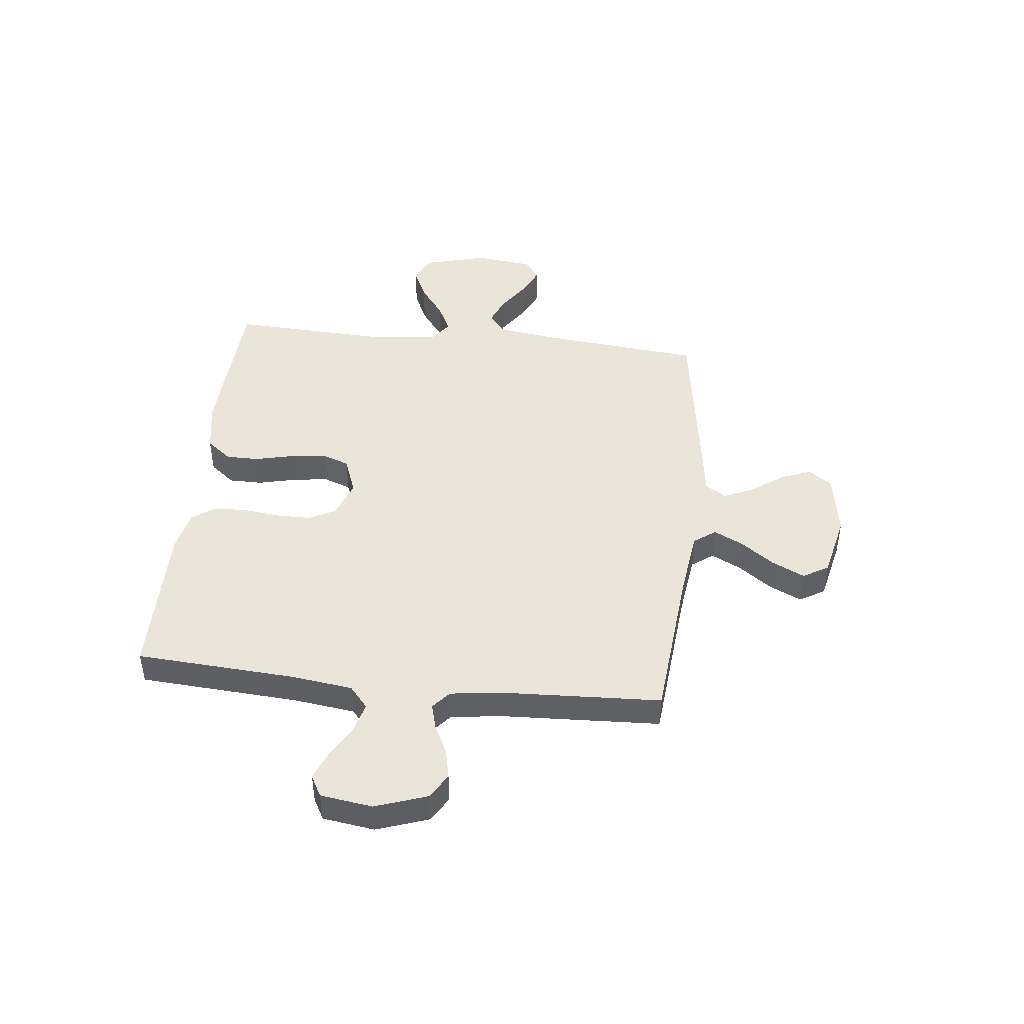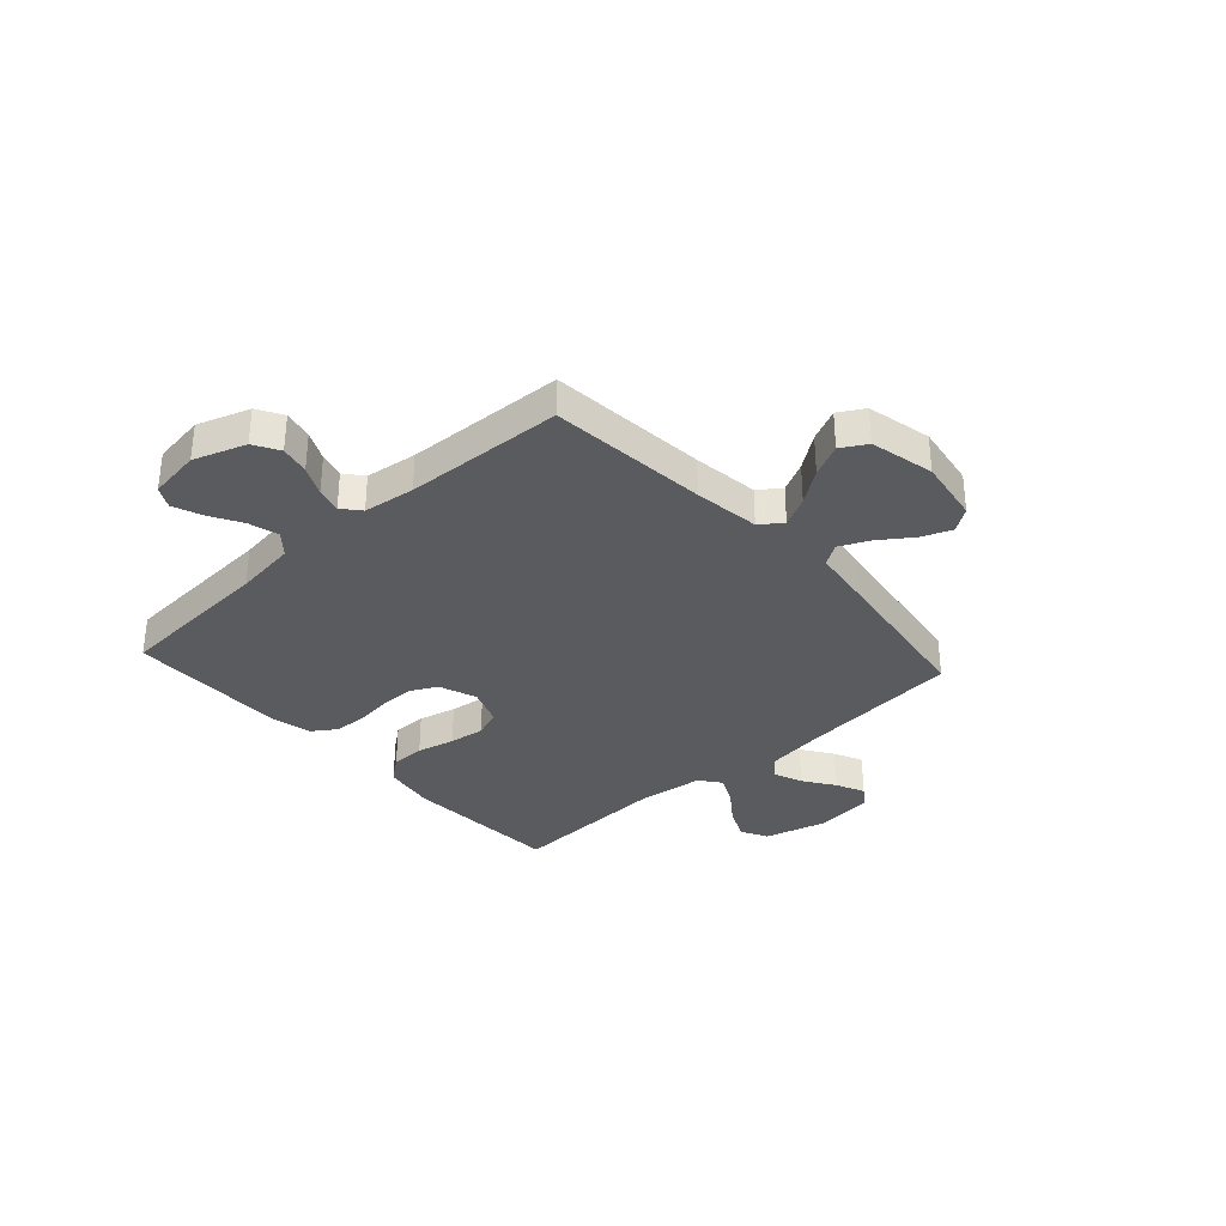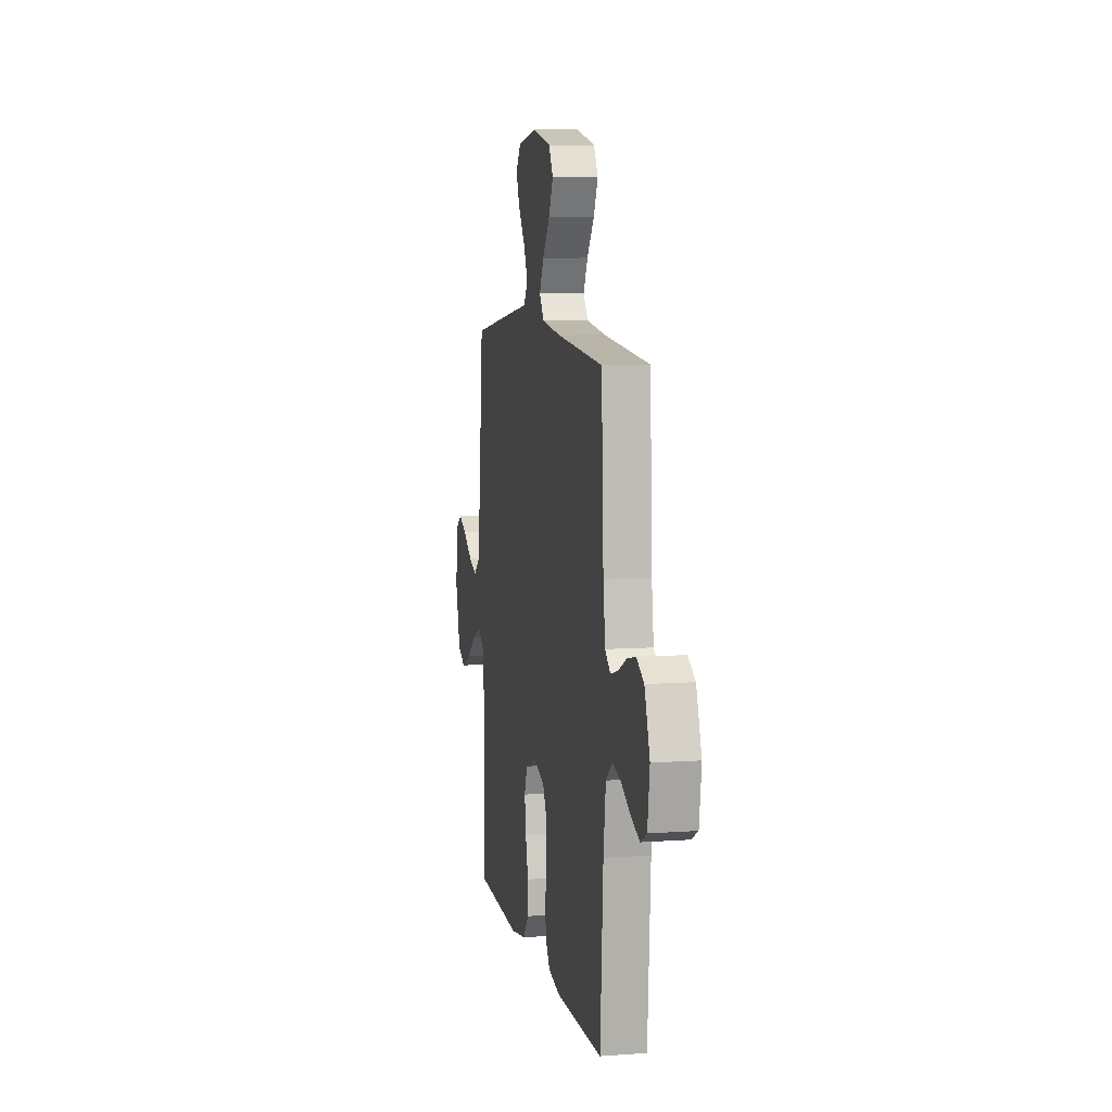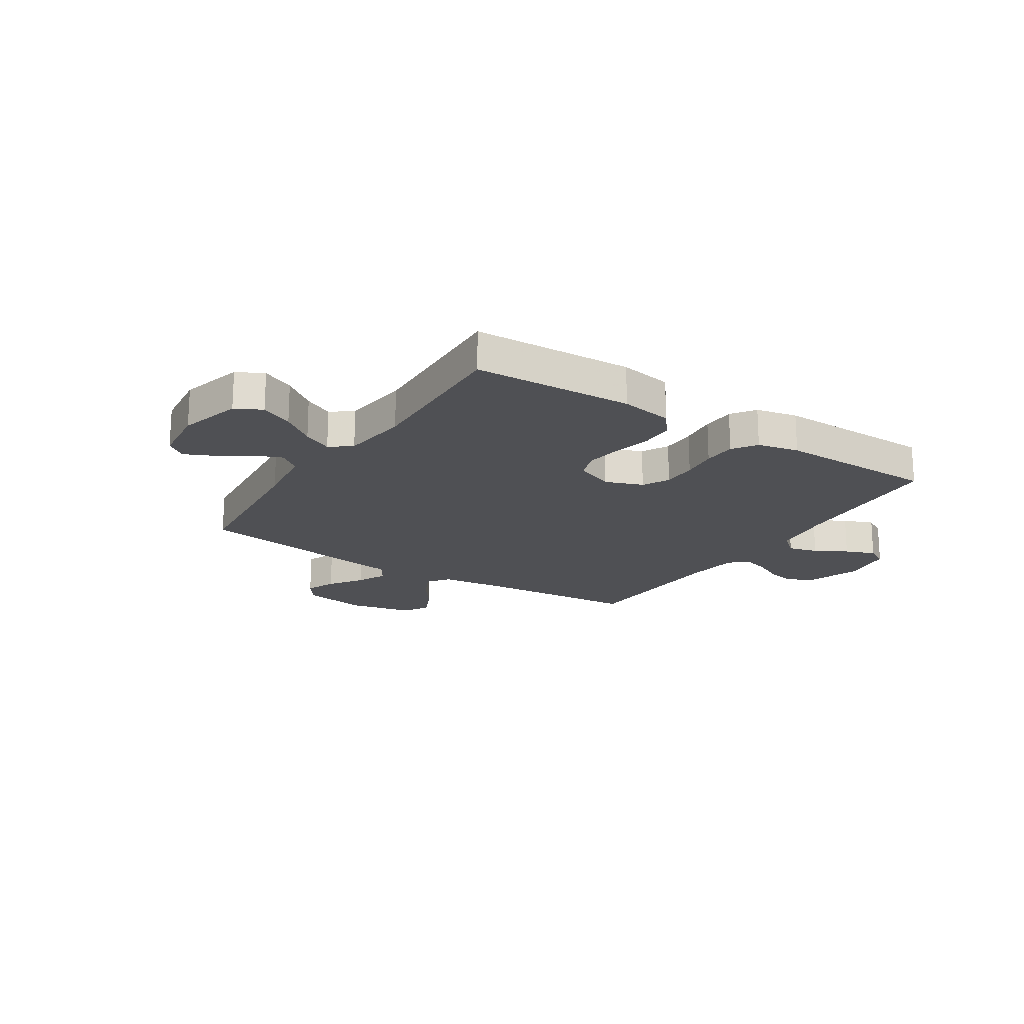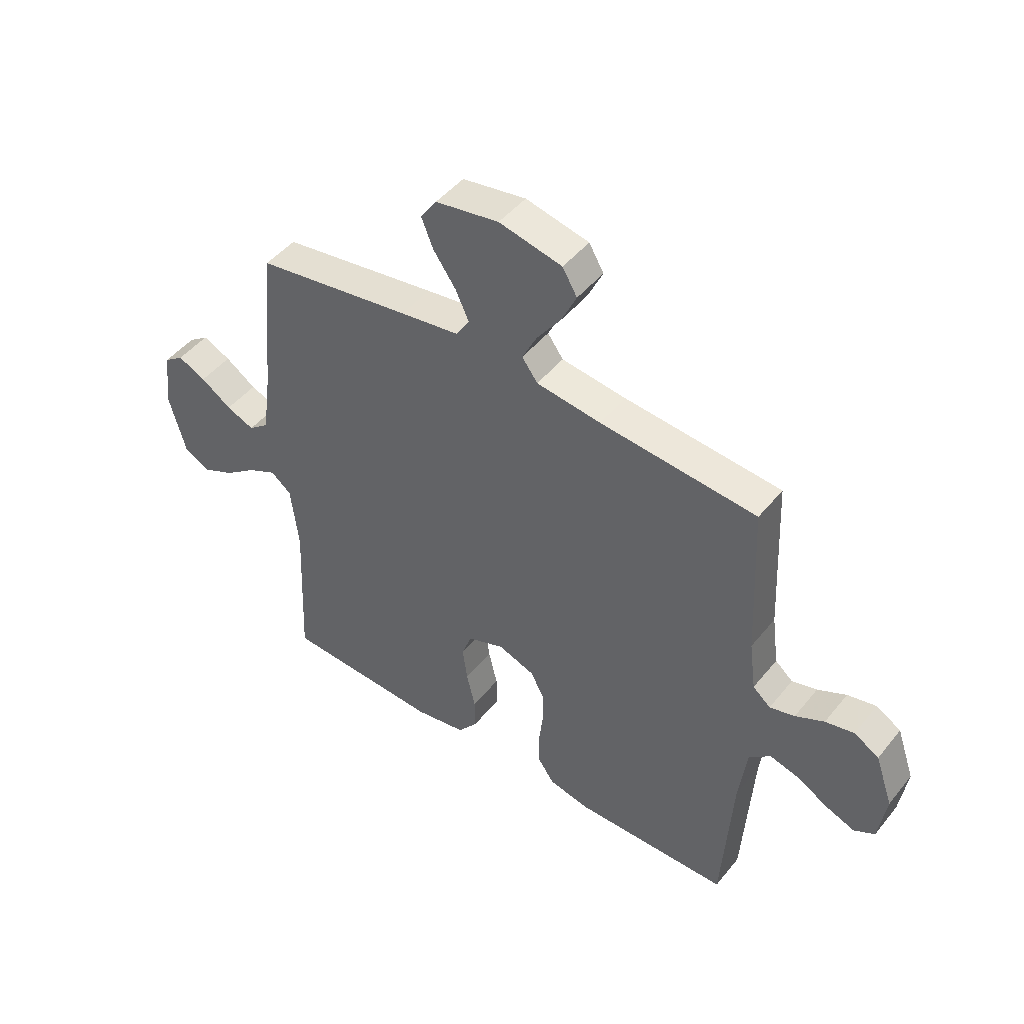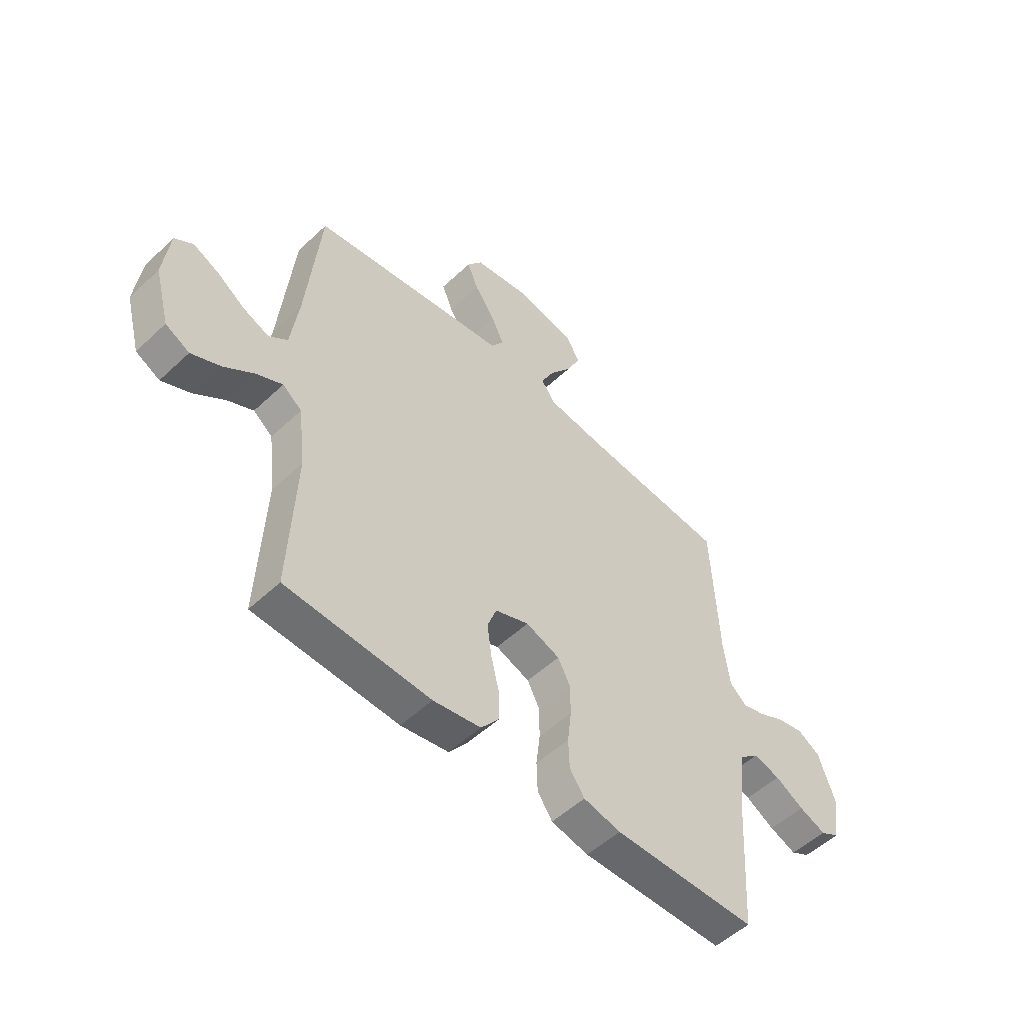
<metadata>
{"format":"obj","ext":"obj","renderer":"f3d","projection":"perspective","resolution":1024,"background":"white","views":[{"elev":45.1,"azim":-83.7,"up":"+Y"},{"elev":-33.5,"azim":-47.8,"up":"+Y"},{"elev":7.9,"azim":-101.3,"up":"+Z"},{"elev":-19.2,"azim":147.0,"up":"+Y"},{"elev":46.8,"azim":-143.3,"up":"+Z"},{"elev":-52.8,"azim":135.1,"up":"+Z"}]}
</metadata>
<code>
v 0.5 0.07 -0.5
v 0.2 0.07 -0.514
v 0.101 0.07 -0.497
v 0.064 0.07 -0.45
v 0.064 0.07 -0.387
v 0.081 0.07 -0.316
v 0.09 0.07 -0.249
v 0.071 0.07 -0.197
v 0 0.07 -0.17
v -0.071 0.07 -0.196
v -0.097 0.07 -0.246
v -0.097 0.07 -0.311
v -0.089 0.07 -0.379
v -0.091 0.07 -0.441
v -0.122 0.07 -0.486
v -0.2 0.07 -0.503
v -0.5 0.07 -0.5
v -0.519 0.07 -0.2
v -0.534 0.07 -0.084
v -0.575 0.07 -0.049
v -0.631 0.07 -0.064
v -0.691 0.07 -0.098
v -0.747 0.07 -0.12
v -0.787 0.07 -0.098
v -0.801 0.07 0
v -0.767 0.07 0.098
v -0.719 0.07 0.126
v -0.664 0.07 0.114
v -0.609 0.07 0.087
v -0.561 0.07 0.074
v -0.527 0.07 0.103
v -0.514 0.07 0.2
v -0.5 0.07 0.5
v -0.2 0.07 0.527
v -0.076 0.07 0.543
v -0.046 0.07 0.584
v -0.074 0.07 0.64
v -0.12 0.07 0.703
v -0.149 0.07 0.764
v -0.121 0.07 0.812
v 0 0.07 0.839
v 0.122 0.07 0.819
v 0.153 0.07 0.775
v 0.13 0.07 0.718
v 0.087 0.07 0.657
v 0.061 0.07 0.601
v 0.087 0.07 0.561
v 0.2 0.07 0.545
v 0.5 0.07 0.5
v 0.529 0.07 0.2
v 0.545 0.07 0.082
v 0.584 0.07 0.051
v 0.638 0.07 0.073
v 0.697 0.07 0.113
v 0.751 0.07 0.138
v 0.789 0.07 0.111
v 0.802 0.07 0
v 0.77 0.07 -0.118
v 0.72 0.07 -0.144
v 0.659 0.07 -0.116
v 0.597 0.07 -0.07
v 0.542 0.07 -0.043
v 0.502 0.07 -0.074
v 0.487 0.07 -0.2
v 0.5 0 -0.5
v 0.2 0 -0.514
v 0.101 0 -0.497
v 0.064 0 -0.45
v 0.064 0 -0.387
v 0.081 0 -0.316
v 0.09 0 -0.249
v 0.071 0 -0.197
v 0 0 -0.17
v -0.071 0 -0.196
v -0.097 0 -0.246
v -0.097 0 -0.311
v -0.089 0 -0.379
v -0.091 0 -0.441
v -0.122 0 -0.486
v -0.2 0 -0.503
v -0.5 0 -0.5
v -0.519 0 -0.2
v -0.534 0 -0.084
v -0.575 0 -0.049
v -0.631 0 -0.064
v -0.691 0 -0.098
v -0.747 0 -0.12
v -0.787 0 -0.098
v -0.801 0 0
v -0.767 0 0.098
v -0.719 0 0.126
v -0.664 0 0.114
v -0.609 0 0.087
v -0.561 0 0.074
v -0.527 0 0.103
v -0.514 0 0.2
v -0.5 0 0.5
v -0.2 0 0.527
v -0.076 0 0.543
v -0.046 0 0.584
v -0.074 0 0.64
v -0.12 0 0.703
v -0.149 0 0.764
v -0.121 0 0.812
v 0 0 0.839
v 0.122 0 0.819
v 0.153 0 0.775
v 0.13 0 0.718
v 0.087 0 0.657
v 0.061 0 0.601
v 0.087 0 0.561
v 0.2 0 0.545
v 0.5 0 0.5
v 0.529 0 0.2
v 0.545 0 0.082
v 0.584 0 0.051
v 0.638 0 0.073
v 0.697 0 0.113
v 0.751 0 0.138
v 0.789 0 0.111
v 0.802 0 0
v 0.77 0 -0.118
v 0.72 0 -0.144
v 0.659 0 -0.116
v 0.597 0 -0.07
v 0.542 0 -0.043
v 0.502 0 -0.074
v 0.487 0 -0.2
f 59 60 61
f 58 59 61
f 57 58 61
f 56 57 61
f 55 56 61
f 54 55 61
f 53 54 61
f 52 53 61 62
f 51 52 62 63
f 47 48 49 50
f 47 50 51 63
f 43 44 45
f 42 43 45
f 41 42 45
f 40 41 45
f 39 40 45
f 38 39 45
f 37 38 45
f 36 37 45 46
f 35 36 46 47
f 32 33 34
f 47 63 64
f 35 47 64
f 34 35 64
f 32 34 64
f 31 32 64
f 27 28 29
f 26 27 29
f 25 26 29
f 24 25 29
f 23 24 29
f 22 23 29
f 21 22 29
f 20 21 29 30
f 16 17 18
f 15 16 18
f 14 15 18
f 13 14 18
f 12 13 18
f 11 12 18 19
f 20 30 31
f 19 20 31
f 11 19 31
f 10 11 31
f 4 5 6
f 3 4 6
f 2 3 6
f 1 2 6
f 64 1 6
f 64 6 7
f 9 10 31
f 8 9 31 64
f 7 8 64
f 125 124 123
f 125 123 122
f 125 122 121
f 125 121 120
f 125 120 119
f 125 119 118
f 125 118 117
f 126 125 117 116
f 127 126 116 115
f 114 113 112 111
f 127 115 114 111
f 109 108 107
f 109 107 106
f 109 106 105
f 109 105 104
f 109 104 103
f 109 103 102
f 109 102 101
f 110 109 101 100
f 111 110 100 99
f 98 97 96
f 128 127 111
f 128 111 99
f 128 99 98
f 128 98 96
f 128 96 95
f 93 92 91
f 93 91 90
f 93 90 89
f 93 89 88
f 93 88 87
f 93 87 86
f 93 86 85
f 94 93 85 84
f 82 81 80
f 82 80 79
f 82 79 78
f 82 78 77
f 82 77 76
f 83 82 76 75
f 95 94 84
f 95 84 83
f 95 83 75
f 95 75 74
f 70 69 68
f 70 68 67
f 70 67 66
f 70 66 65
f 70 65 128
f 71 70 128
f 95 74 73
f 128 95 73 72
f 128 72 71
f 1 65 66 2
f 2 66 67 3
f 3 67 68 4
f 4 68 69 5
f 5 69 70 6
f 6 70 71 7
f 7 71 72 8
f 8 72 73 9
f 9 73 74 10
f 10 74 75 11
f 11 75 76 12
f 12 76 77 13
f 13 77 78 14
f 14 78 79 15
f 15 79 80 16
f 16 80 81 17
f 17 81 82 18
f 18 82 83 19
f 19 83 84 20
f 20 84 85 21
f 21 85 86 22
f 22 86 87 23
f 23 87 88 24
f 24 88 89 25
f 25 89 90 26
f 26 90 91 27
f 27 91 92 28
f 28 92 93 29
f 29 93 94 30
f 30 94 95 31
f 31 95 96 32
f 32 96 97 33
f 33 97 98 34
f 34 98 99 35
f 35 99 100 36
f 36 100 101 37
f 37 101 102 38
f 38 102 103 39
f 39 103 104 40
f 40 104 105 41
f 41 105 106 42
f 42 106 107 43
f 43 107 108 44
f 44 108 109 45
f 45 109 110 46
f 46 110 111 47
f 47 111 112 48
f 48 112 113 49
f 49 113 114 50
f 50 114 115 51
f 51 115 116 52
f 52 116 117 53
f 53 117 118 54
f 54 118 119 55
f 55 119 120 56
f 56 120 121 57
f 57 121 122 58
f 58 122 123 59
f 59 123 124 60
f 60 124 125 61
f 61 125 126 62
f 62 126 127 63
f 63 127 128 64
f 64 128 65 1

</code>
